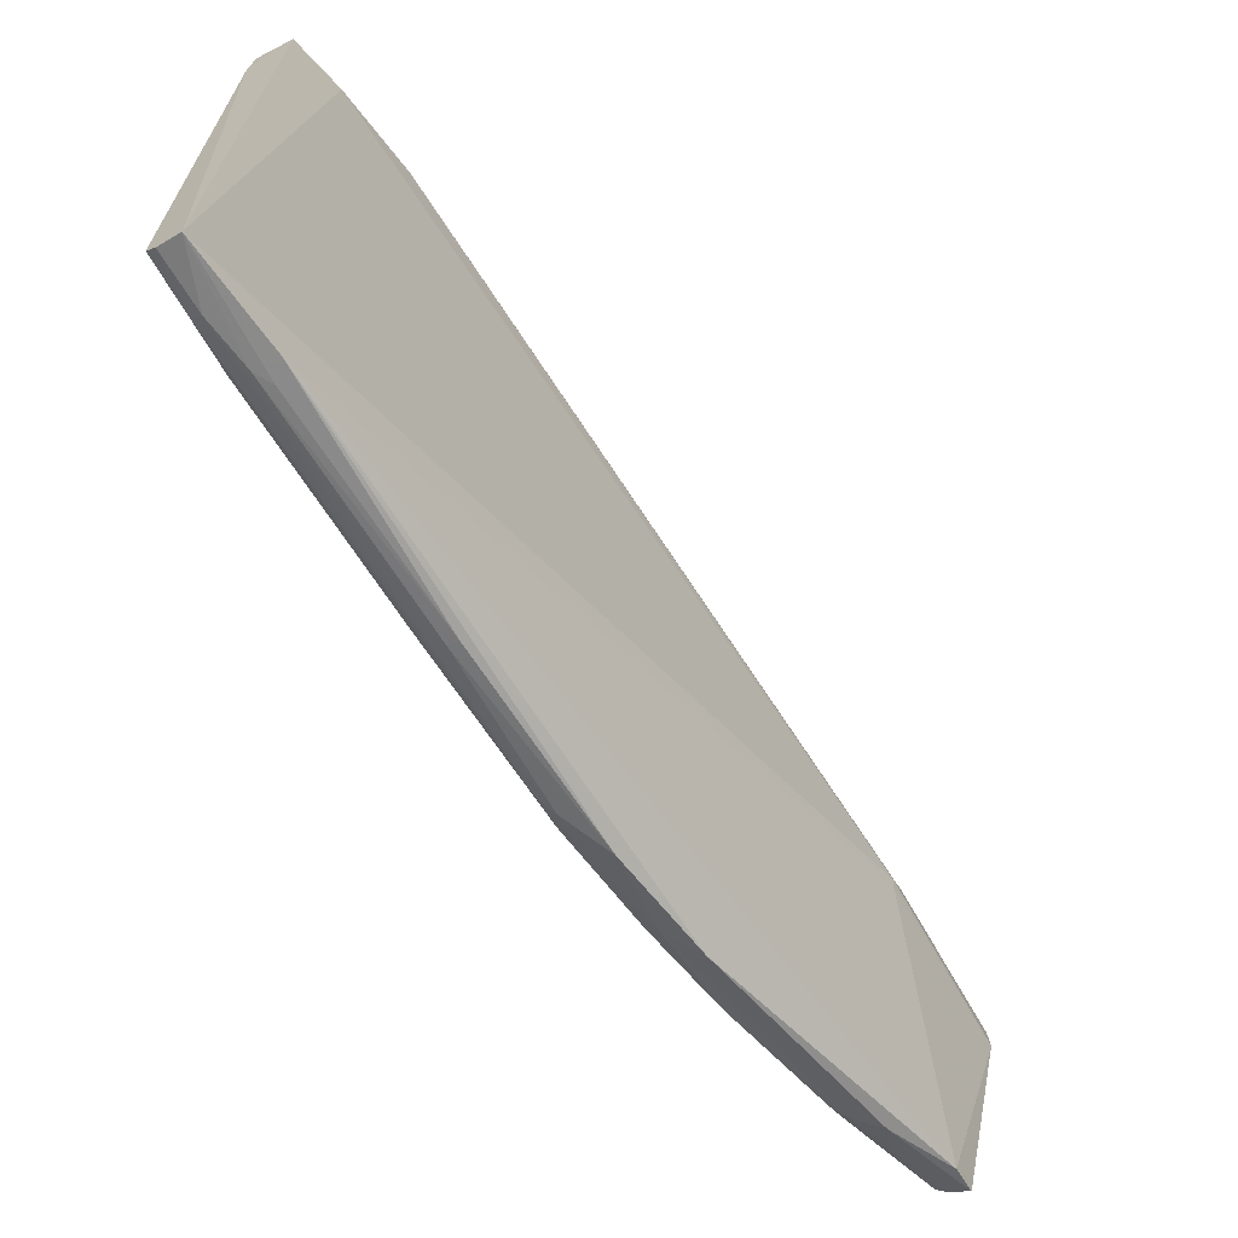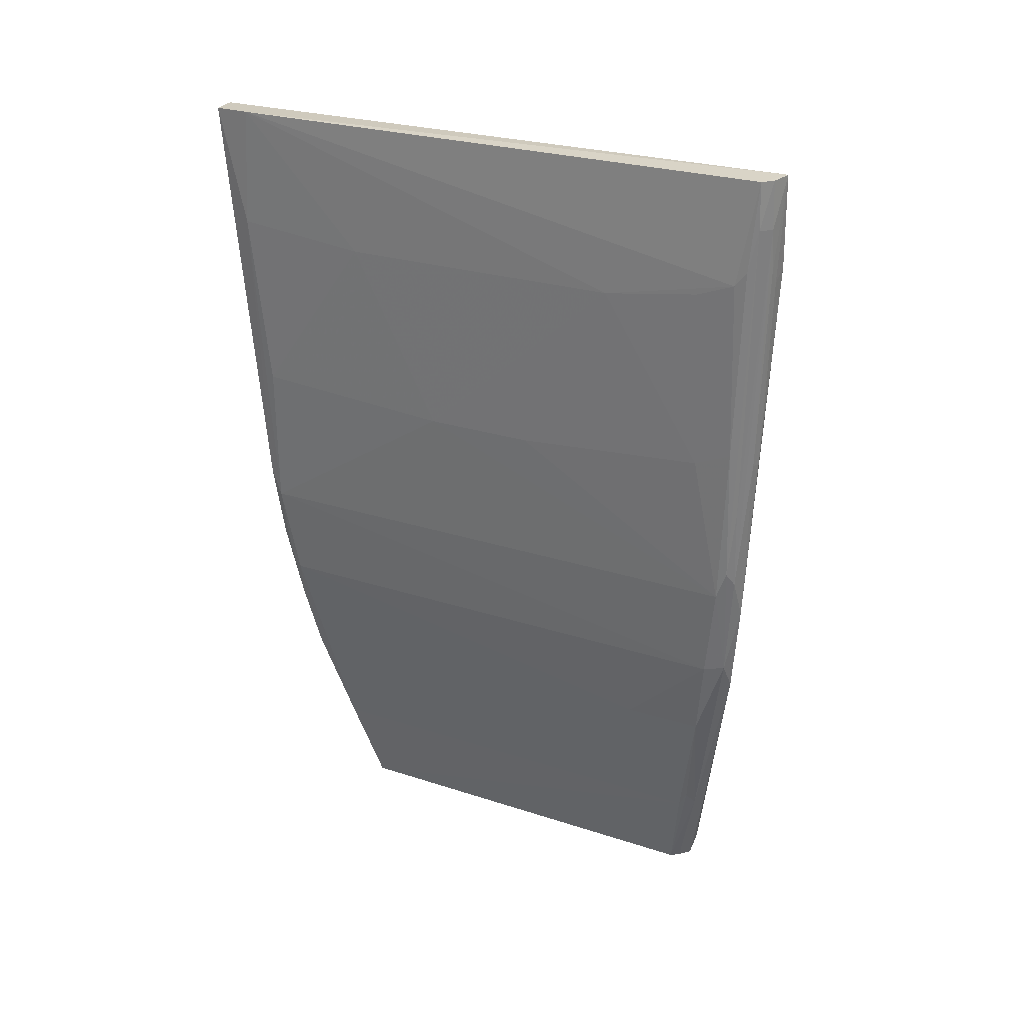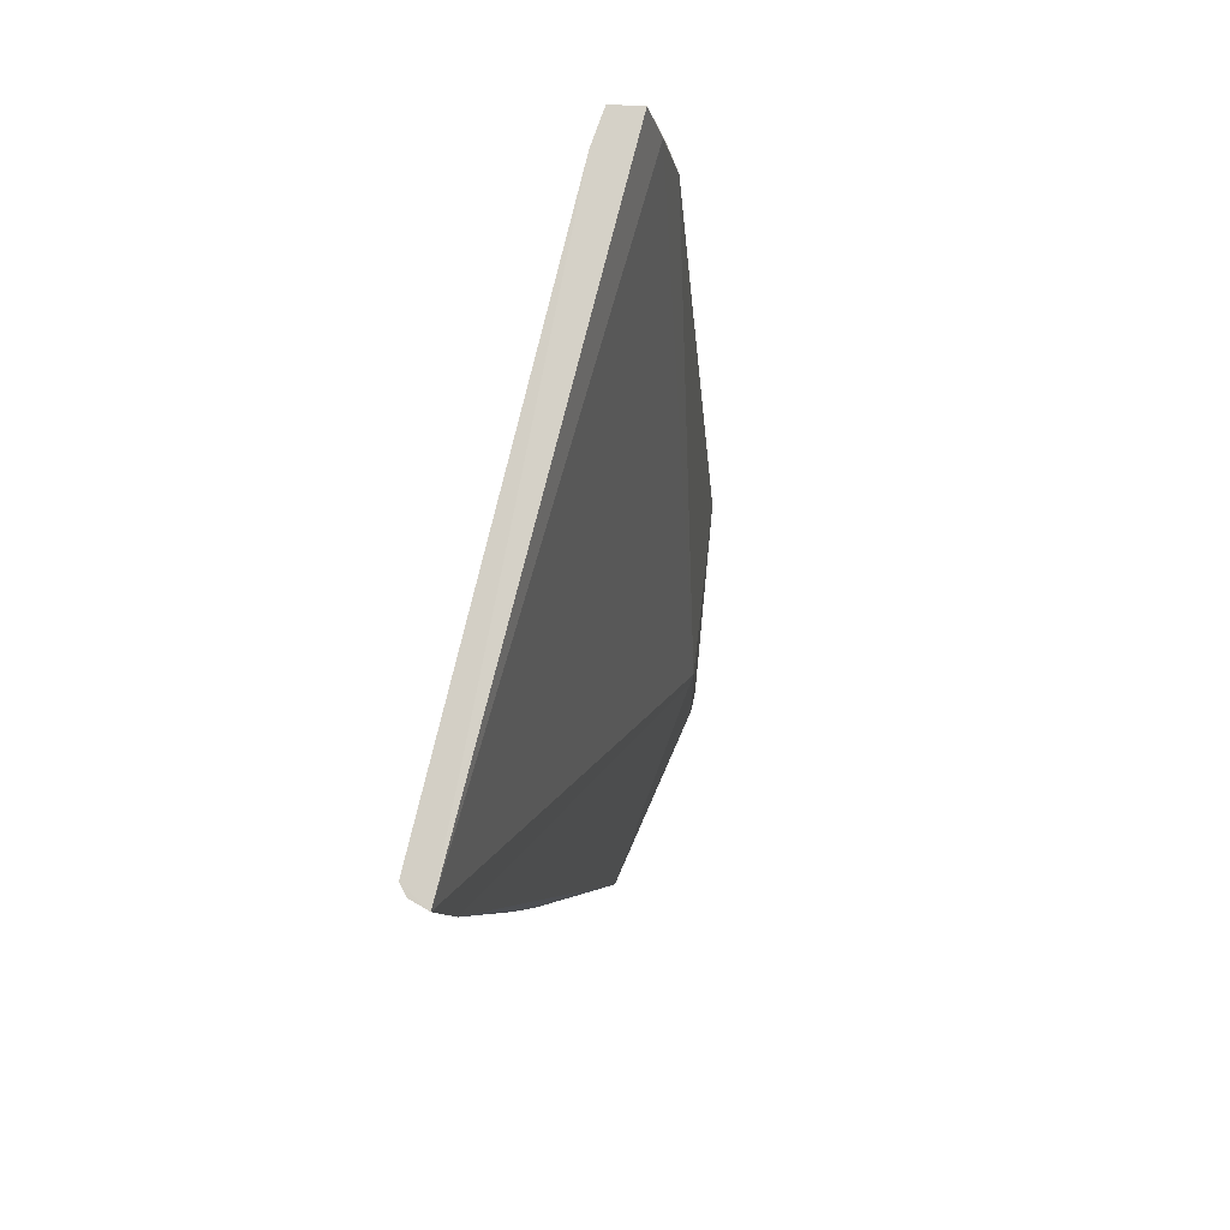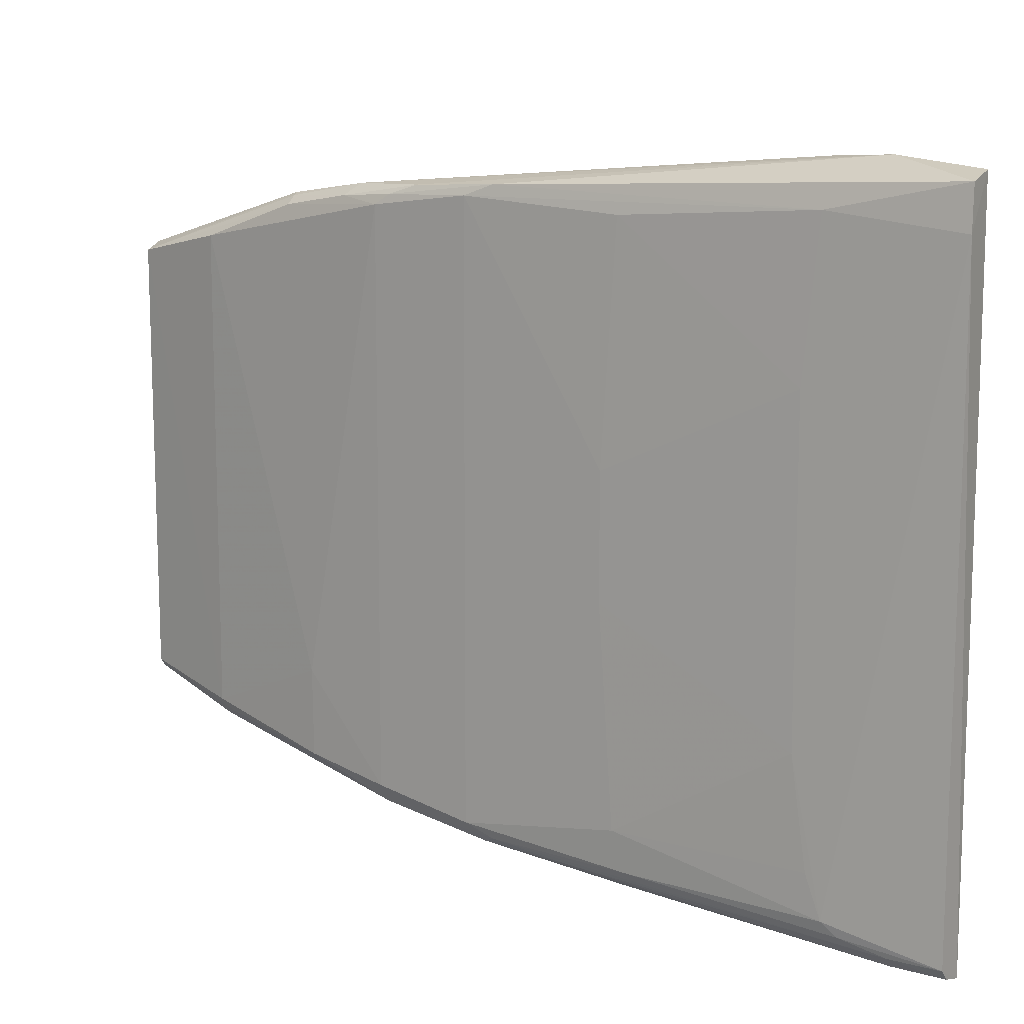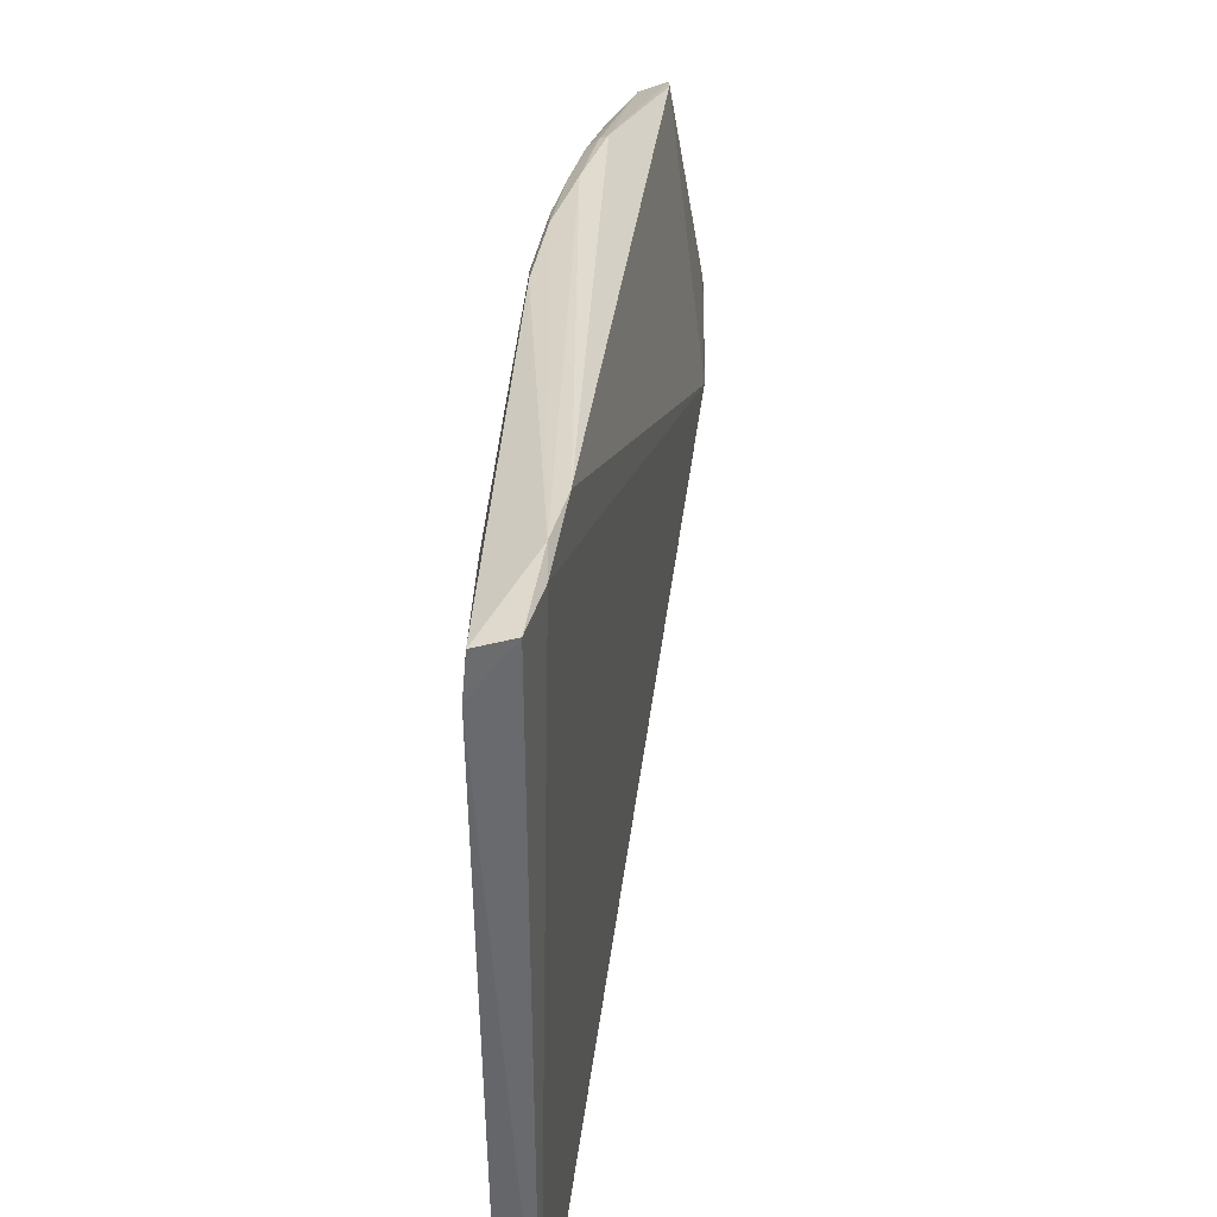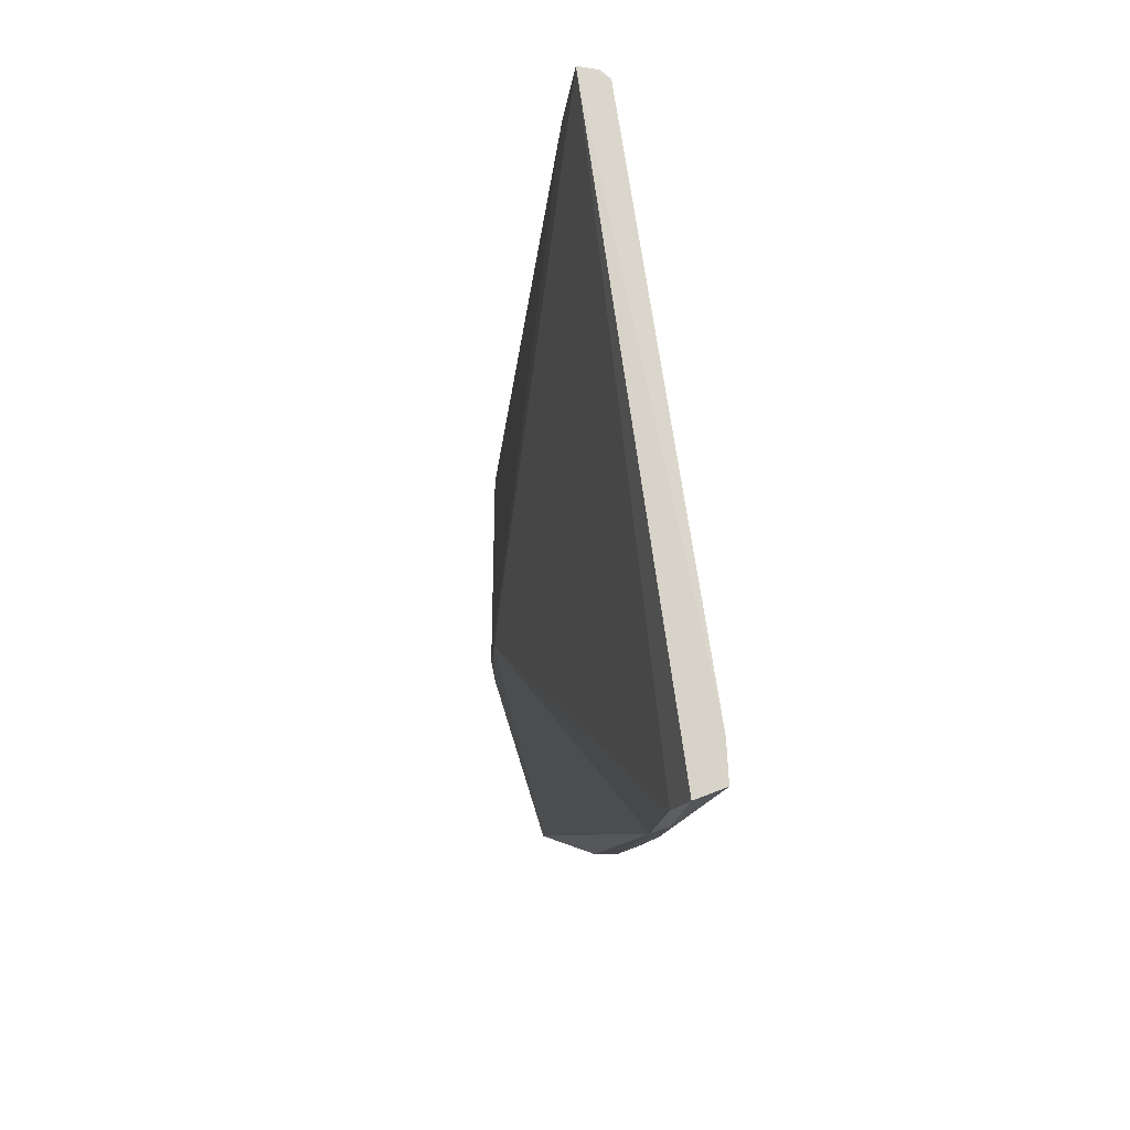
<metadata>
{"format":"obj","ext":"obj","renderer":"f3d","projection":"perspective","resolution":1024,"background":"white","views":[{"elev":-69.0,"azim":27.7,"up":"+Y"},{"elev":24.7,"azim":-61.4,"up":"+Z"},{"elev":79.6,"azim":14.5,"up":"+Z"},{"elev":11.8,"azim":-60.1,"up":"+Y"},{"elev":37.3,"azim":-1.1,"up":"+Y"},{"elev":75.4,"azim":172.1,"up":"+Z"}]}
</metadata>
<code>
v -0.08938 0.09609 0.2792
v -0.08885 -0.09916 0.2792
v -0.04674 0.002667 0.05735
v -0.05483 0.06436 0.01529
v -0.08862 -0.0834 0.14
v -0.0807 0.09746 0.2379
v -0.09987 0.08215 0.2797
v -0.05504 -0.06722 0.02373
v -0.05502 0.06691 0.02308
v -0.08502 0.09559 0.2635
v -0.09759 -0.09444 0.2785
v -0.08437 0.08098 0.1103
v -0.08495 -0.09787 0.2509
v -0.04465 -0.001852 0.01049
v -0.08499 0.09847 0.2549
v -0.09751 -0.07619 0.2424
v -0.08698 -0.09291 0.1868
v -0.09326 0.08214 0.1867
v -0.07126 -0.06662 0.04656
v -0.07313 0.08135 0.07666
v -0.04709 -0.0002526 0.05746
v -0.06244 -0.06058 0.01738
v -0.04509 0.00517 0.01021
v -0.09762 -0.08795 0.2467
v -0.08911 -0.08925 0.1698
v -0.0939 -0.09744 0.2641
v -0.07513 -0.08475 0.1017
v -0.08861 0.08475 0.1401
v -0.09757 0.04363 0.2381
v -0.09323 -0.01626 0.1825
v -0.0799 -0.07501 0.08484
v -0.07088 0.08206 0.076
v -0.06255 0.06256 0.01722
v -0.05491 -0.06488 0.01588
v -0.09758 -0.04625 0.2381
v -0.0933 -0.0762 0.1867
v -0.0928 -0.08736 0.1911
v -0.09494 -0.09744 0.2787
v -0.08606 -0.08848 0.1445
v -0.08883 -0.09732 0.2467
v -0.07995 -0.08886 0.1313
v -0.08456 -0.07891 0.1103
v -0.08441 0.08663 0.1234
v -0.09886 0.09396 0.2795
v -0.09749 0.08597 0.2424
v -0.09323 0.01793 0.1825
v -0.07119 0.06878 0.04639
v -0.06855 -0.07126 0.04721
v -0.05081 0.00563 0.01056
v -0.08848 -0.08656 0.1484
v -0.09711 -0.09147 0.2511
v -0.09689 -0.09442 0.2641
v -0.09154 -0.09716 0.2511
v -0.08416 -0.09355 0.1867
v -0.08095 -0.0844 0.1105
v -0.08004 -0.05064 0.08458
v -0.08044 0.08266 0.0978
v -0.08423 0.08388 0.1146
v -0.07776 0.08592 0.1019
v -0.08869 0.08788 0.1486
v -0.07601 0.0791 0.07655
v -0.07175 -0.06939 0.05107
v -0.06041 -0.06298 0.01734
v -0.0629 -0.0719 0.04199
f 7 2 1
f 9 6 3
f 10 1 2
f 10 2 3
f 10 3 6
f 11 2 7
f 15 10 6
f 15 1 10
f 21 13 8
f 21 3 2
f 21 2 13
f 21 14 3
f 21 8 14
f 23 9 3
f 23 3 14
f 23 4 9
f 24 11 7
f 27 8 13
f 32 9 4
f 32 6 9
f 33 22 19
f 33 32 4
f 33 20 32
f 34 14 8
f 35 24 7
f 35 16 24
f 35 7 29
f 36 24 16
f 36 16 35
f 36 35 30
f 36 30 5
f 37 36 5
f 37 24 36
f 38 26 2
f 38 2 11
f 39 26 25
f 39 17 26
f 40 13 2
f 41 27 13
f 41 17 39
f 42 28 12
f 42 5 28
f 44 1 15
f 44 7 1
f 45 29 7
f 45 18 29
f 45 7 44
f 45 28 18
f 46 29 18
f 46 18 28
f 46 28 5
f 46 5 30
f 46 35 29
f 46 30 35
f 47 33 19
f 49 22 33
f 49 34 22
f 49 23 14
f 49 14 34
f 49 33 4
f 49 4 23
f 50 37 5
f 50 39 25
f 51 11 24
f 51 24 37
f 52 38 11
f 52 26 38
f 52 11 51
f 52 25 26
f 52 50 25
f 52 51 37
f 52 37 50
f 53 26 17
f 53 40 2
f 53 2 26
f 54 13 40
f 54 41 13
f 54 17 41
f 54 53 17
f 54 40 53
f 55 41 39
f 55 27 41
f 55 39 50
f 55 50 5
f 55 5 42
f 55 42 31
f 55 48 27
f 55 31 48
f 56 42 12
f 56 31 42
f 56 12 47
f 56 47 19
f 56 19 31
f 58 12 28
f 58 57 12
f 58 43 57
f 59 32 20
f 59 57 43
f 59 20 57
f 59 6 32
f 59 43 15
f 59 15 6
f 60 45 44
f 60 28 45
f 60 58 28
f 60 43 58
f 60 44 15
f 60 15 43
f 61 20 33
f 61 33 47
f 61 57 20
f 61 47 12
f 61 12 57
f 62 48 31
f 62 31 19
f 62 19 22
f 62 22 48
f 63 48 22
f 63 22 34
f 64 34 8
f 64 8 27
f 64 27 48
f 64 63 34
f 64 48 63

</code>
